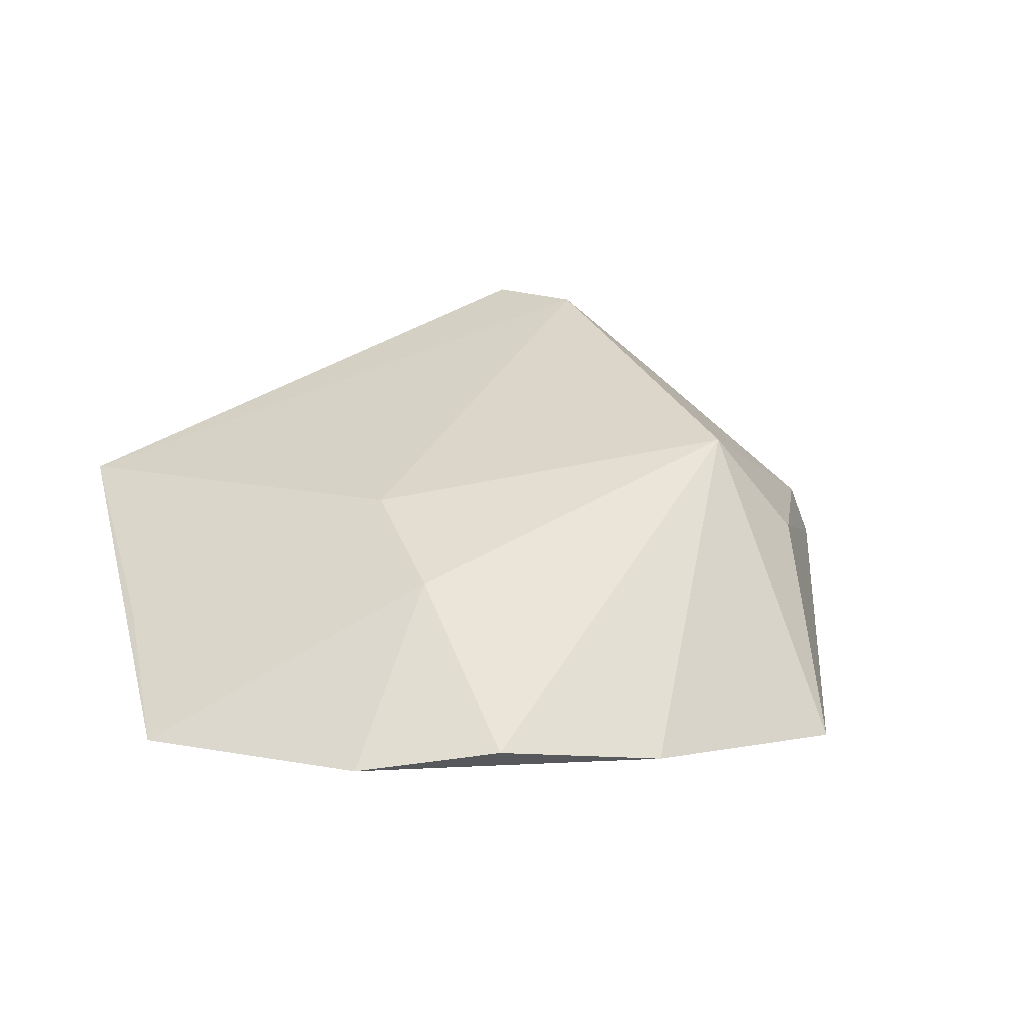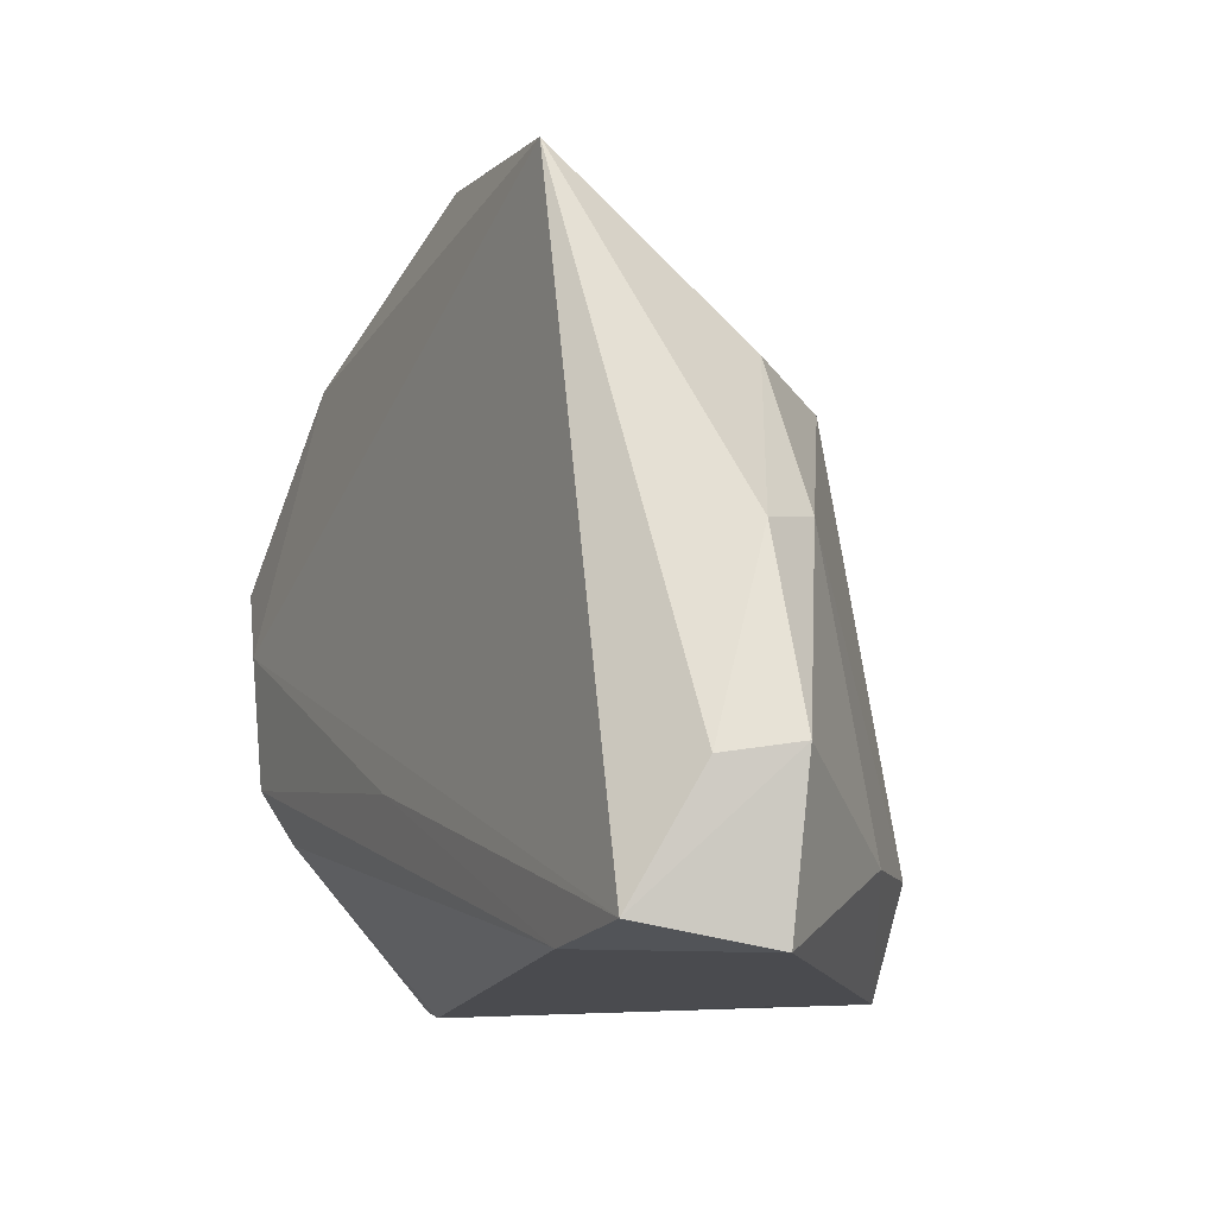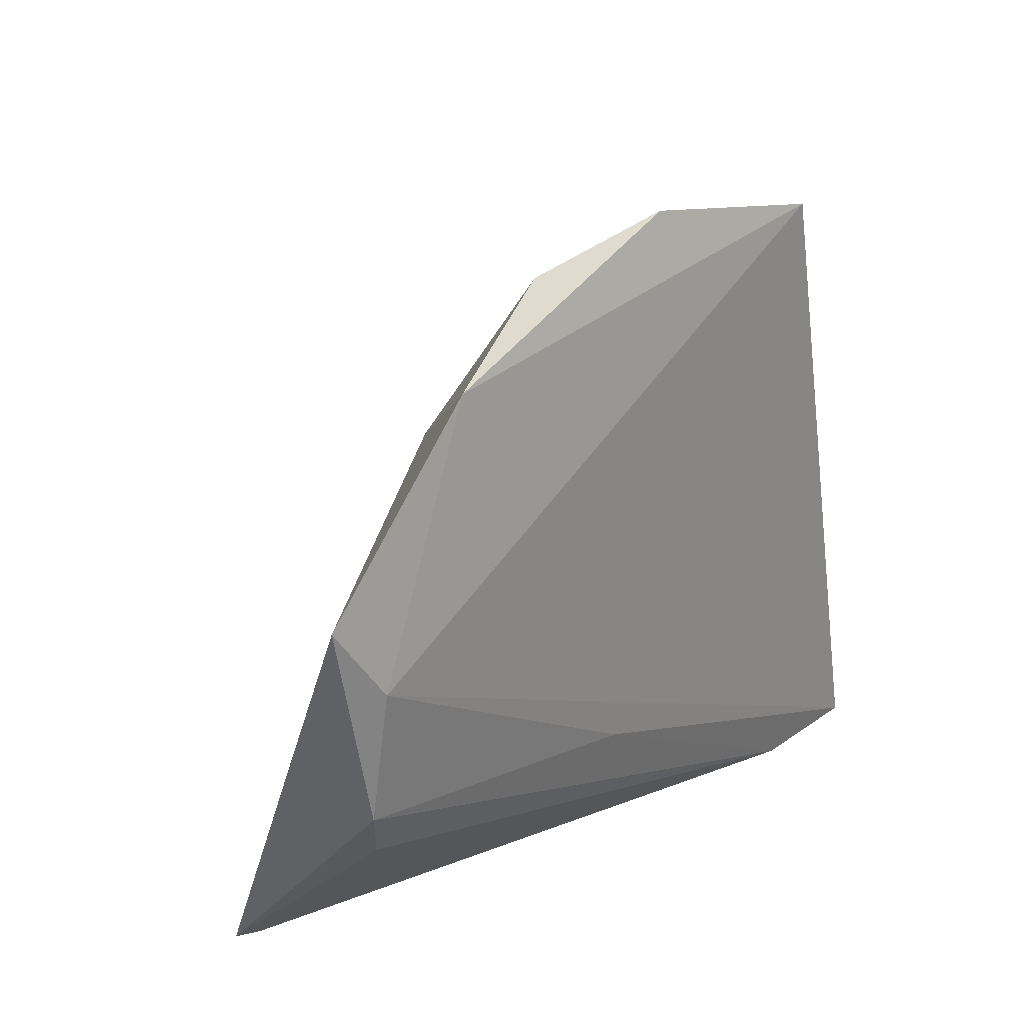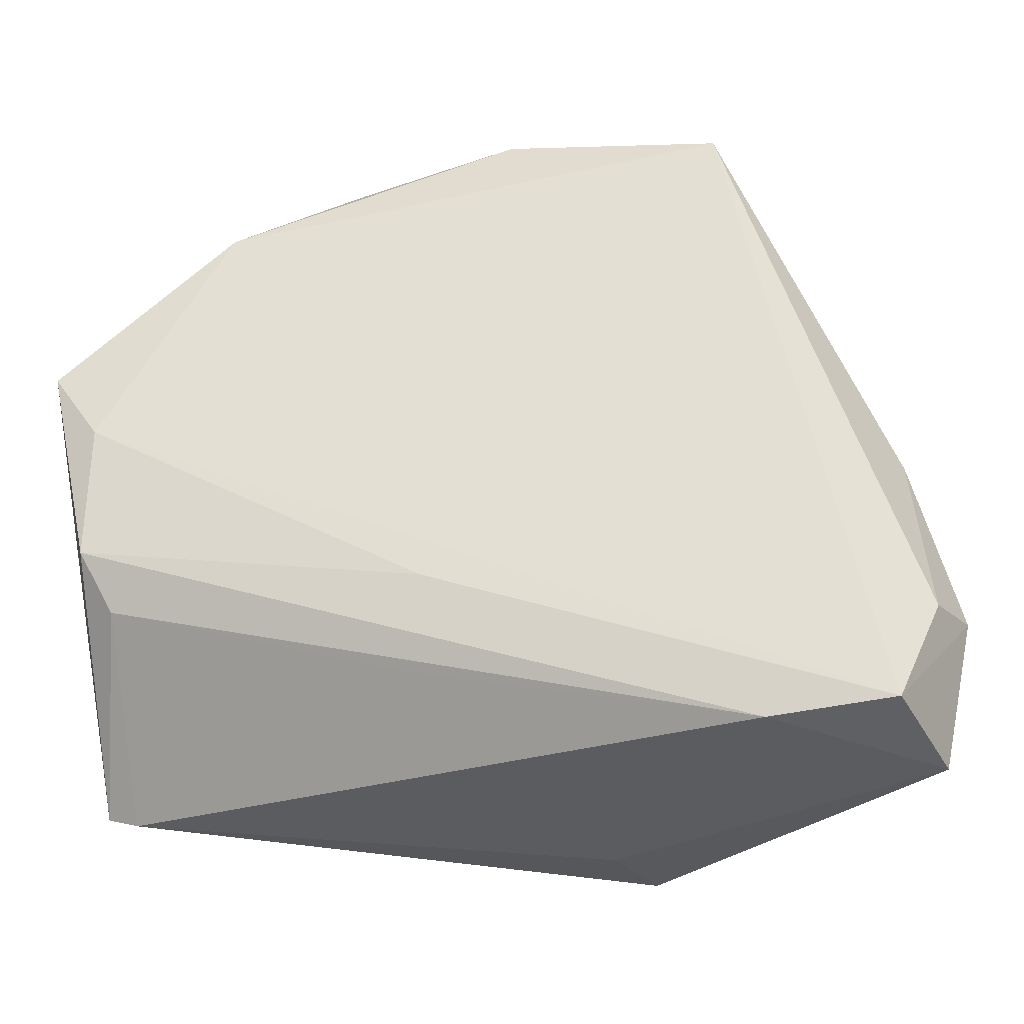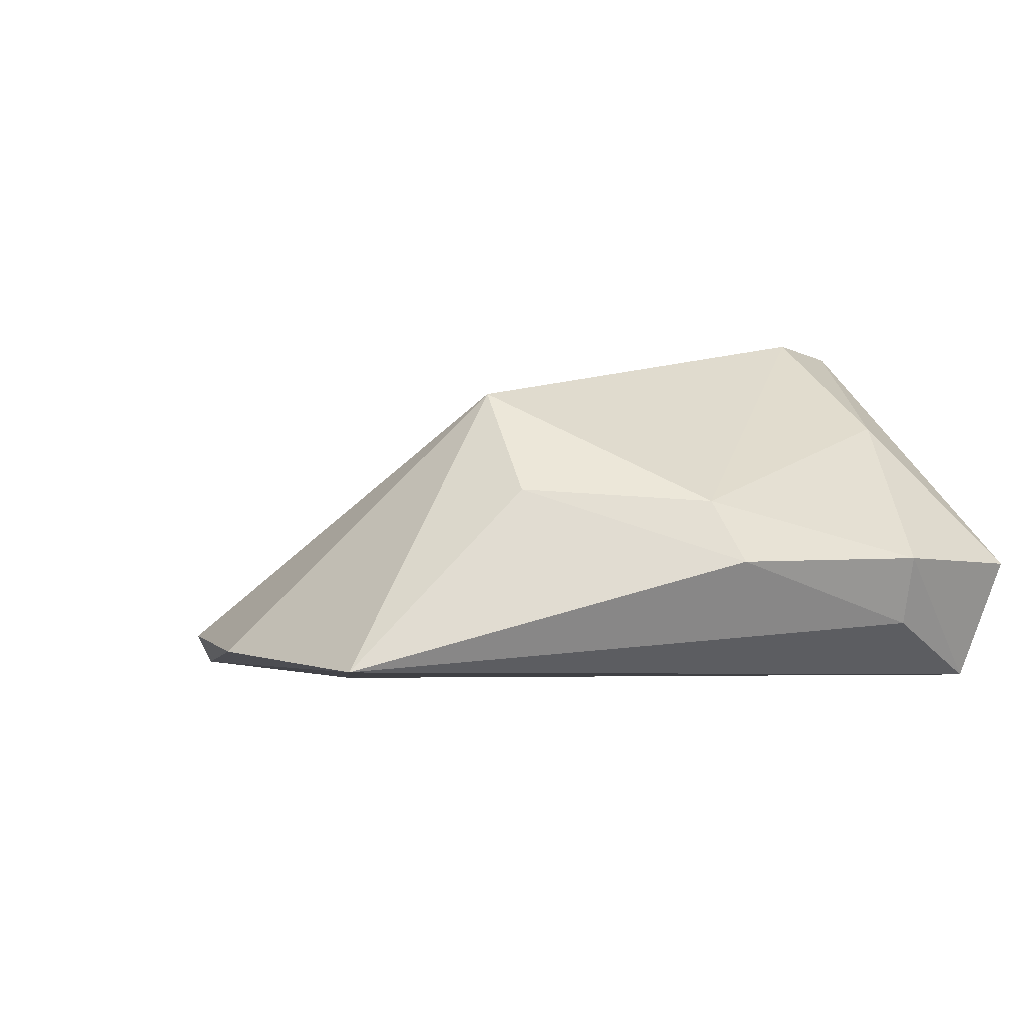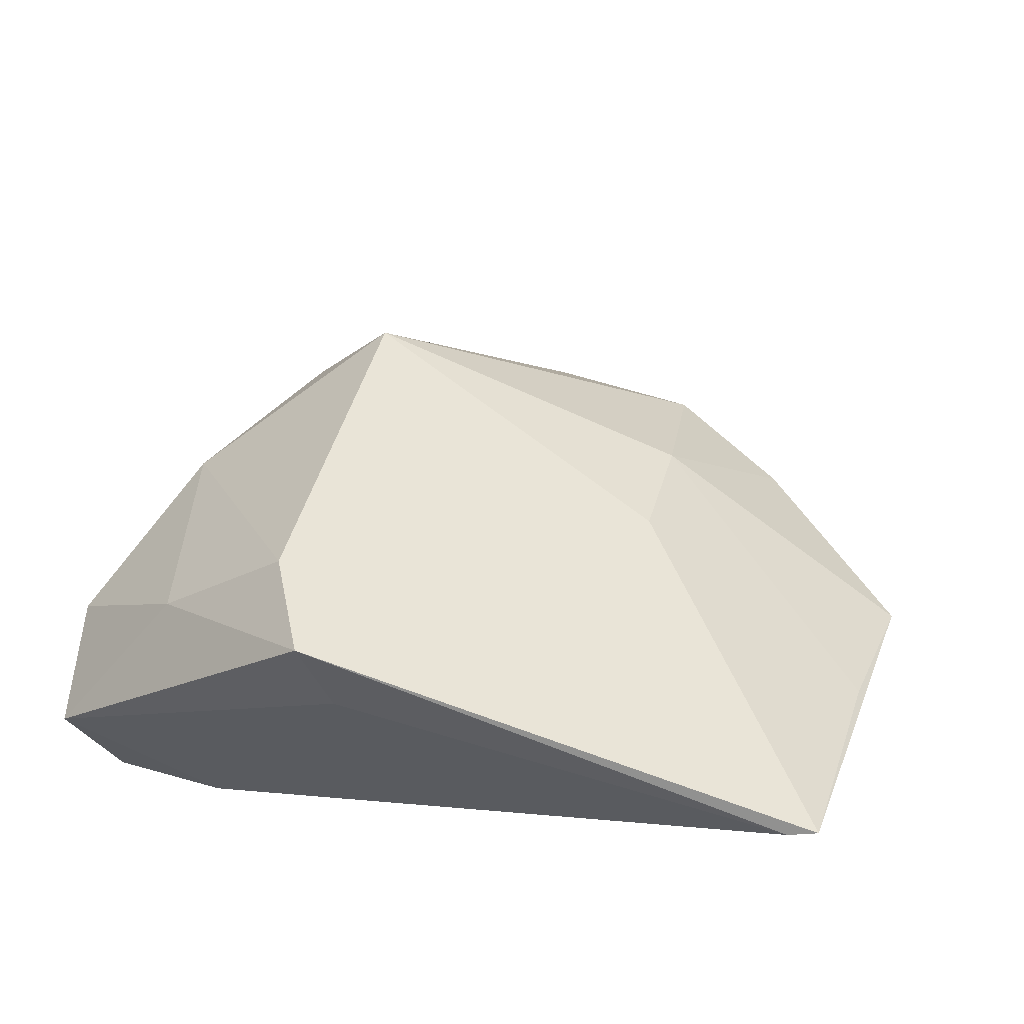
<metadata>
{"format":"obj","ext":"obj","renderer":"f3d","projection":"perspective","resolution":1024,"background":"white","views":[{"elev":17.2,"azim":158.5,"up":"+Z"},{"elev":-14.4,"azim":-117.6,"up":"+Y"},{"elev":24.5,"azim":129.6,"up":"+Y"},{"elev":-30.9,"azim":-171.7,"up":"+Y"},{"elev":-5.1,"azim":-119.7,"up":"+Z"},{"elev":53.6,"azim":15.3,"up":"+Z"}]}
</metadata>
<code>
v 0.02243 0.05042 -0.01109
v 0.05581 -0.005186 -0.0148
v -0.02763 -0.03386 -0.01544
v -0.05236 -0.01705 -0.002101
v -0.02569 0.04931 -0.01668
v -0.01763 -0.0231 0.03075
v -0.04857 -0.01833 -0.01021
v 0.03918 0.04193 -0.01443
v -0.0342 -0.02494 0.017
v 0.02448 0.02753 0.004478
v 0.05866 -0.0001877 -0.004594
v 0.001683 0.05415 -0.01373
v -0.01952 0.02673 0.01994
v -0.006829 -0.03568 0.02026
v -0.01124 -0.03539 0.03063
v 0.02469 0.009826 0.01124
v 0.05679 -0.03122 0.008652
v 0.05291 -0.03237 0.008337
v 0.01374 -0.0238 -0.01241
v -0.04293 -0.03288 -0.01668
v 0.05213 -0.0123 -0.01167
v -0.04678 0.005158 -0.002967
v 0.0616 0.02113 -0.01496
v -0.03061 0.02789 0.006328
v 0.01234 -0.01275 -0.01654
v -0.04261 0.007346 0.004835
v 0.05503 0.01142 -0.01668
v -0.0482 -0.03568 -0.002004
f 7 20 4
f 5 20 7
f 4 20 28
f 1 13 10
f 22 7 4
f 5 7 22
f 6 13 26
f 26 22 4
f 23 17 2
f 23 10 11
f 11 17 23
f 10 17 11
f 16 13 6
f 6 17 16
f 10 13 16
f 16 17 10
f 4 28 9
f 9 26 4
f 6 26 9
f 3 28 20
f 15 17 6
f 6 9 15
f 15 9 28
f 5 13 12
f 13 1 12
f 8 10 23
f 8 1 10
f 8 12 1
f 5 12 8
f 5 22 24
f 22 26 24
f 24 13 5
f 24 26 13
f 23 2 27
f 27 20 5
f 27 8 23
f 5 8 27
f 21 2 17
f 21 3 2
f 17 15 18
f 18 21 17
f 20 27 25
f 25 27 2
f 25 3 20
f 2 3 25
f 14 15 28
f 14 18 15
f 28 3 14
f 3 18 14
f 3 21 19
f 19 18 3
f 21 18 19

</code>
